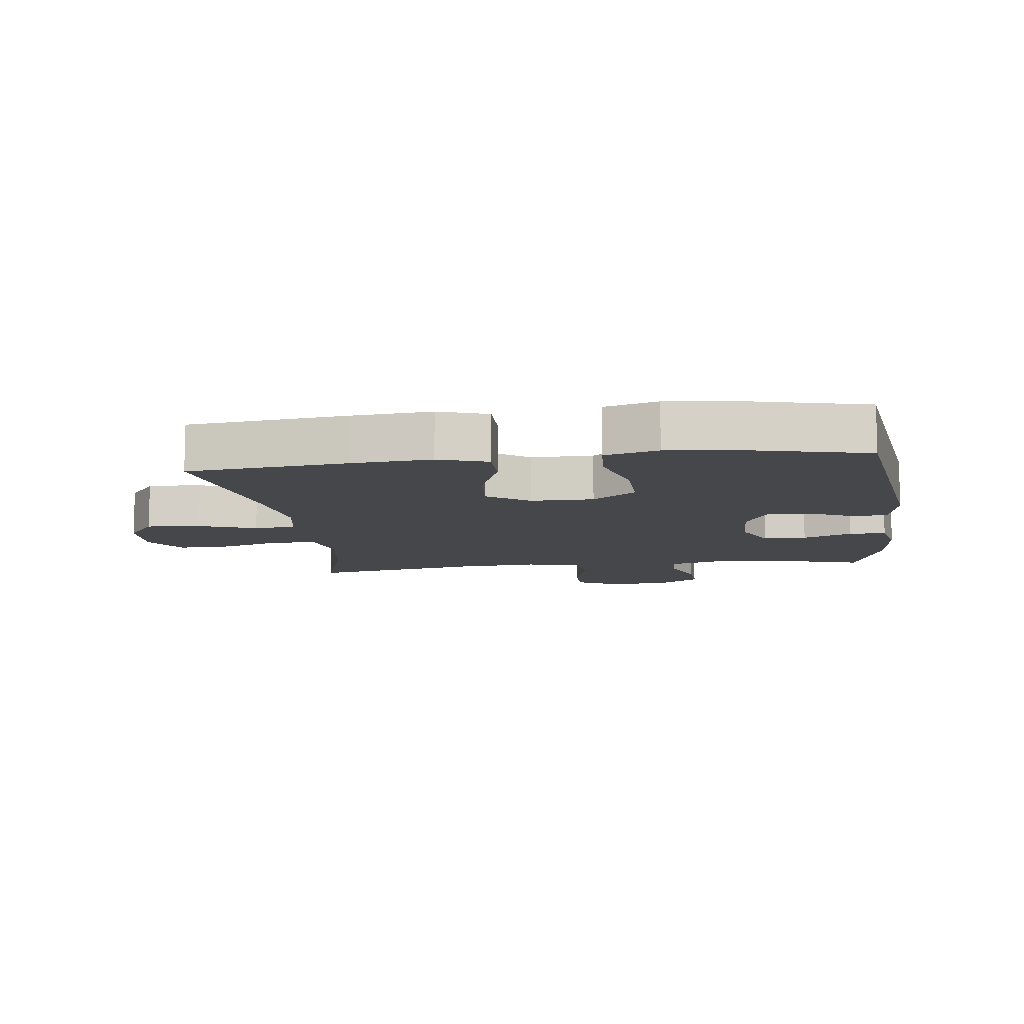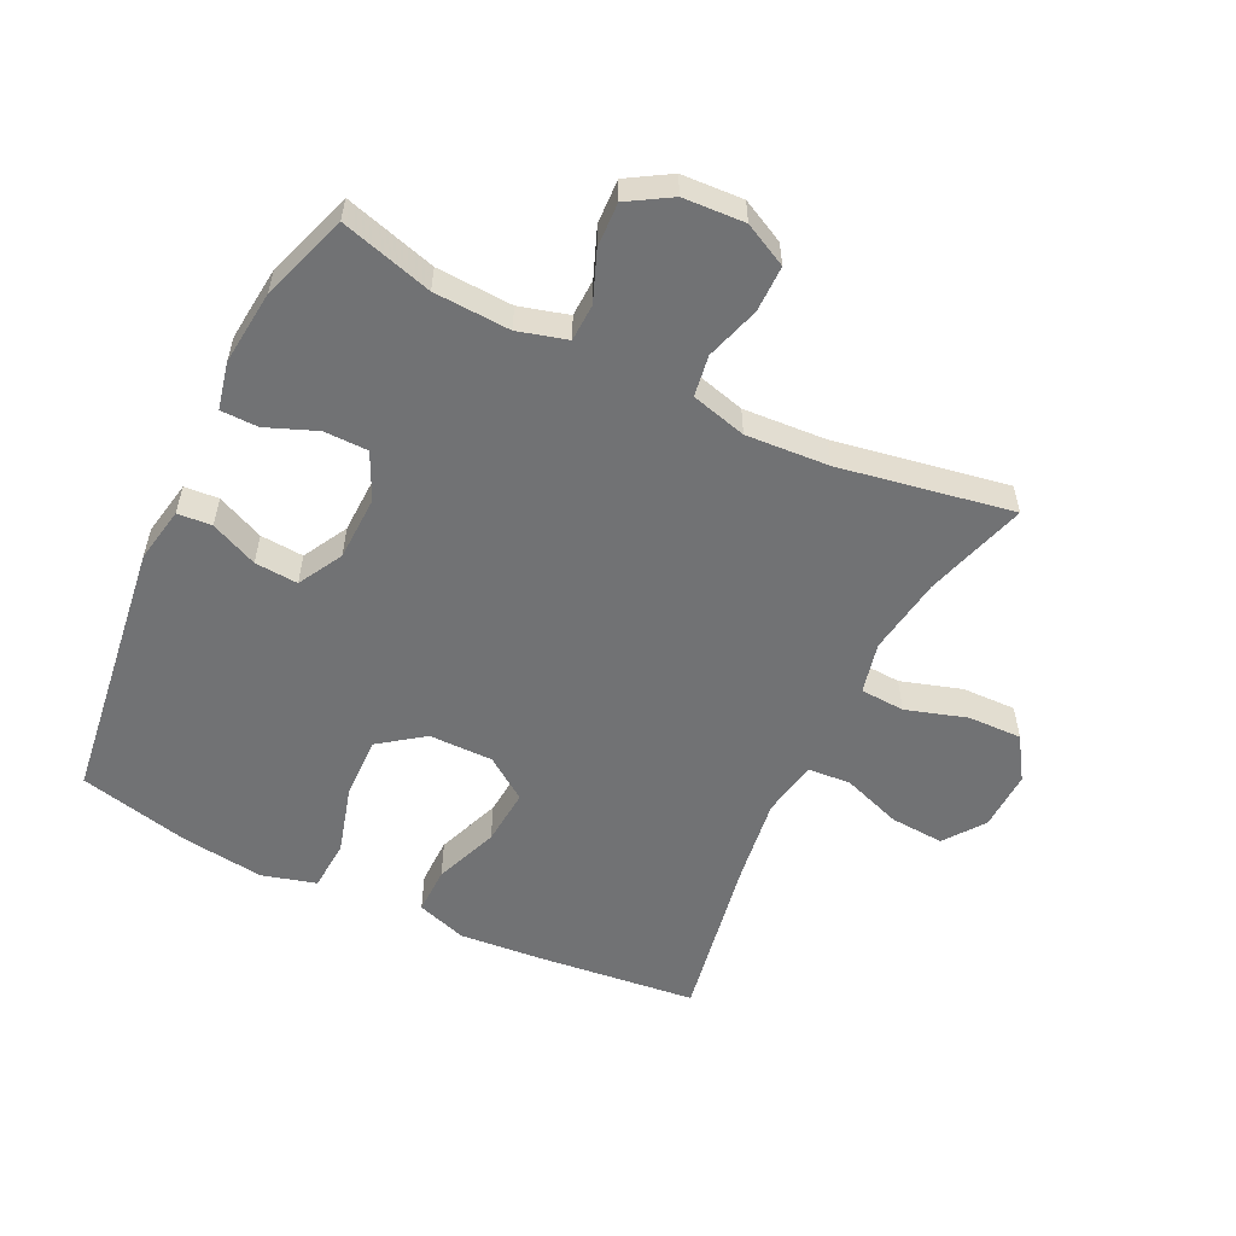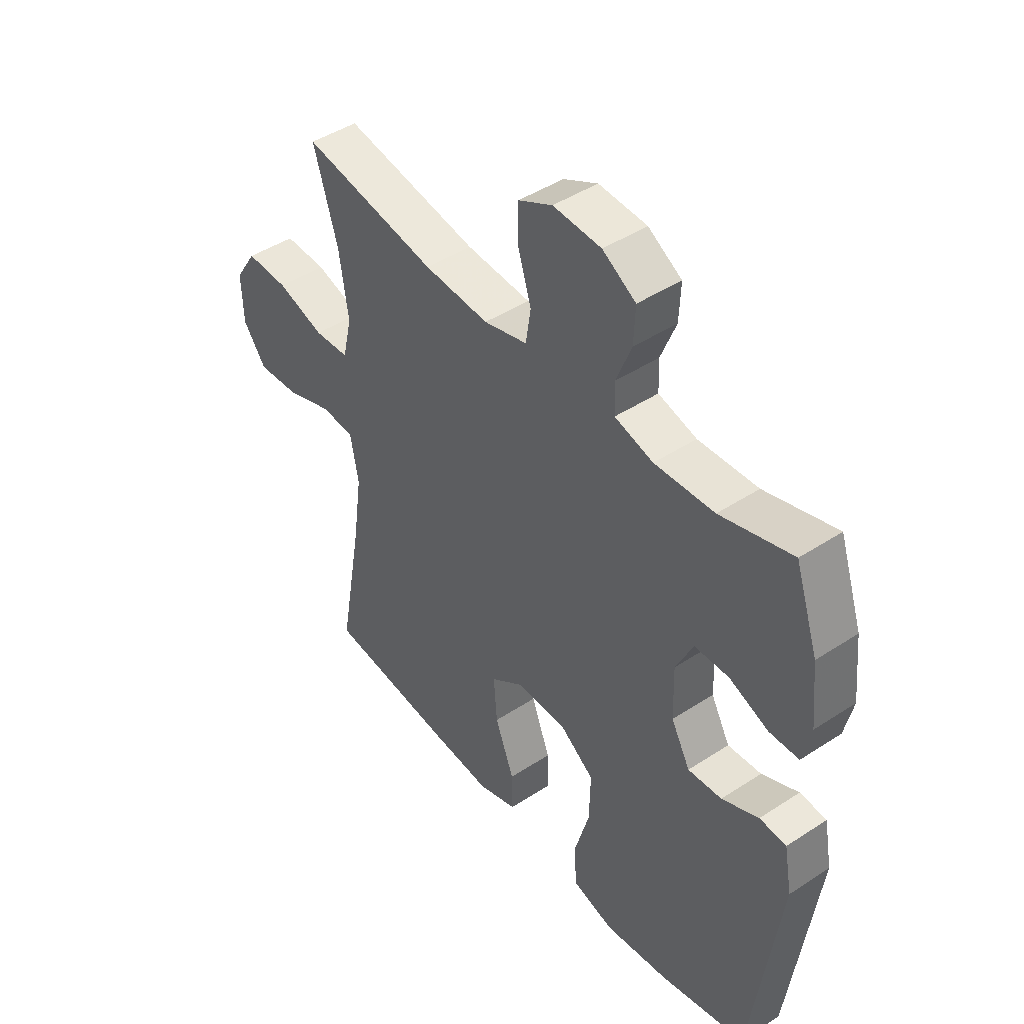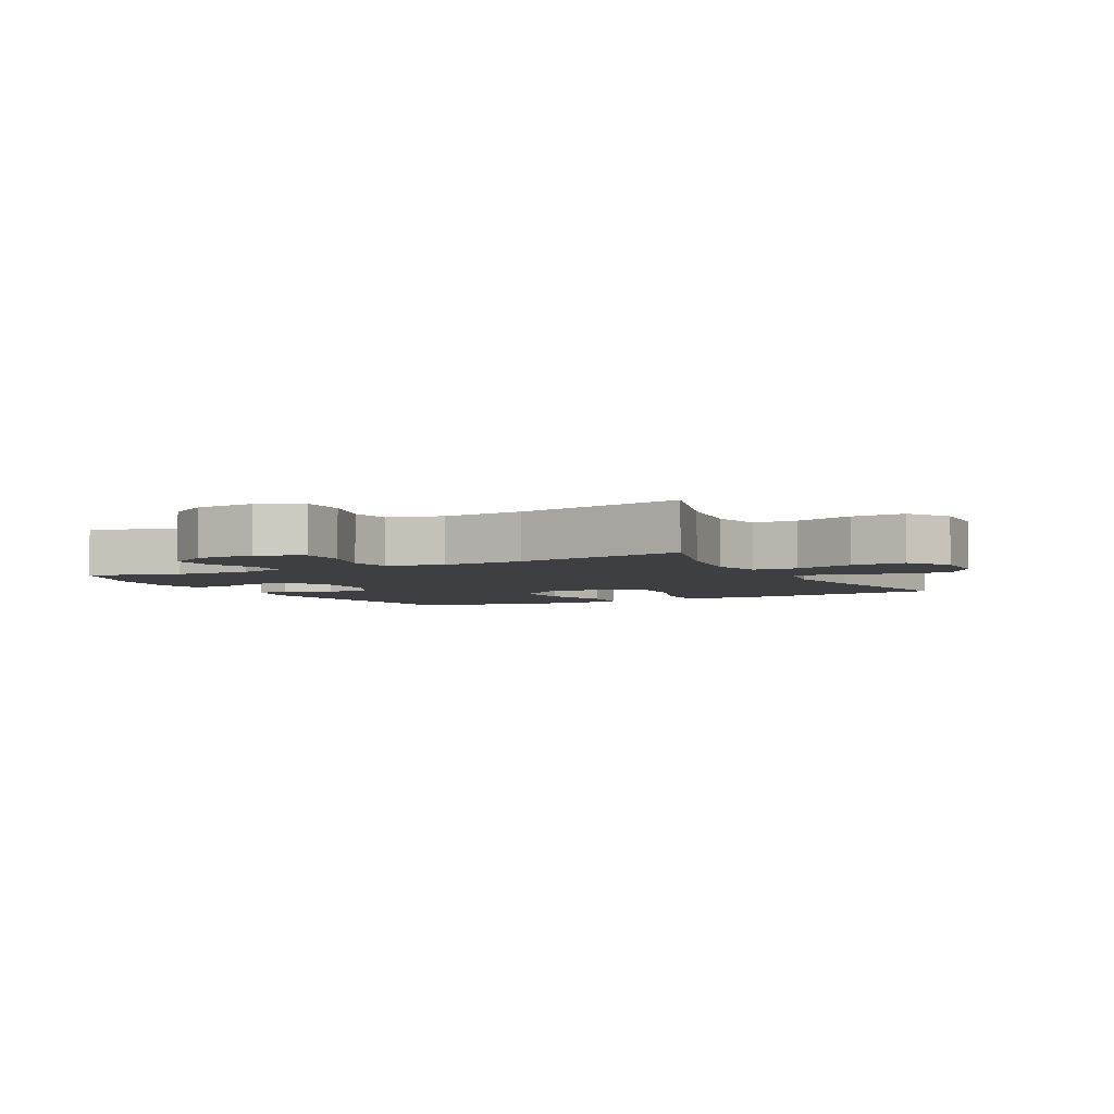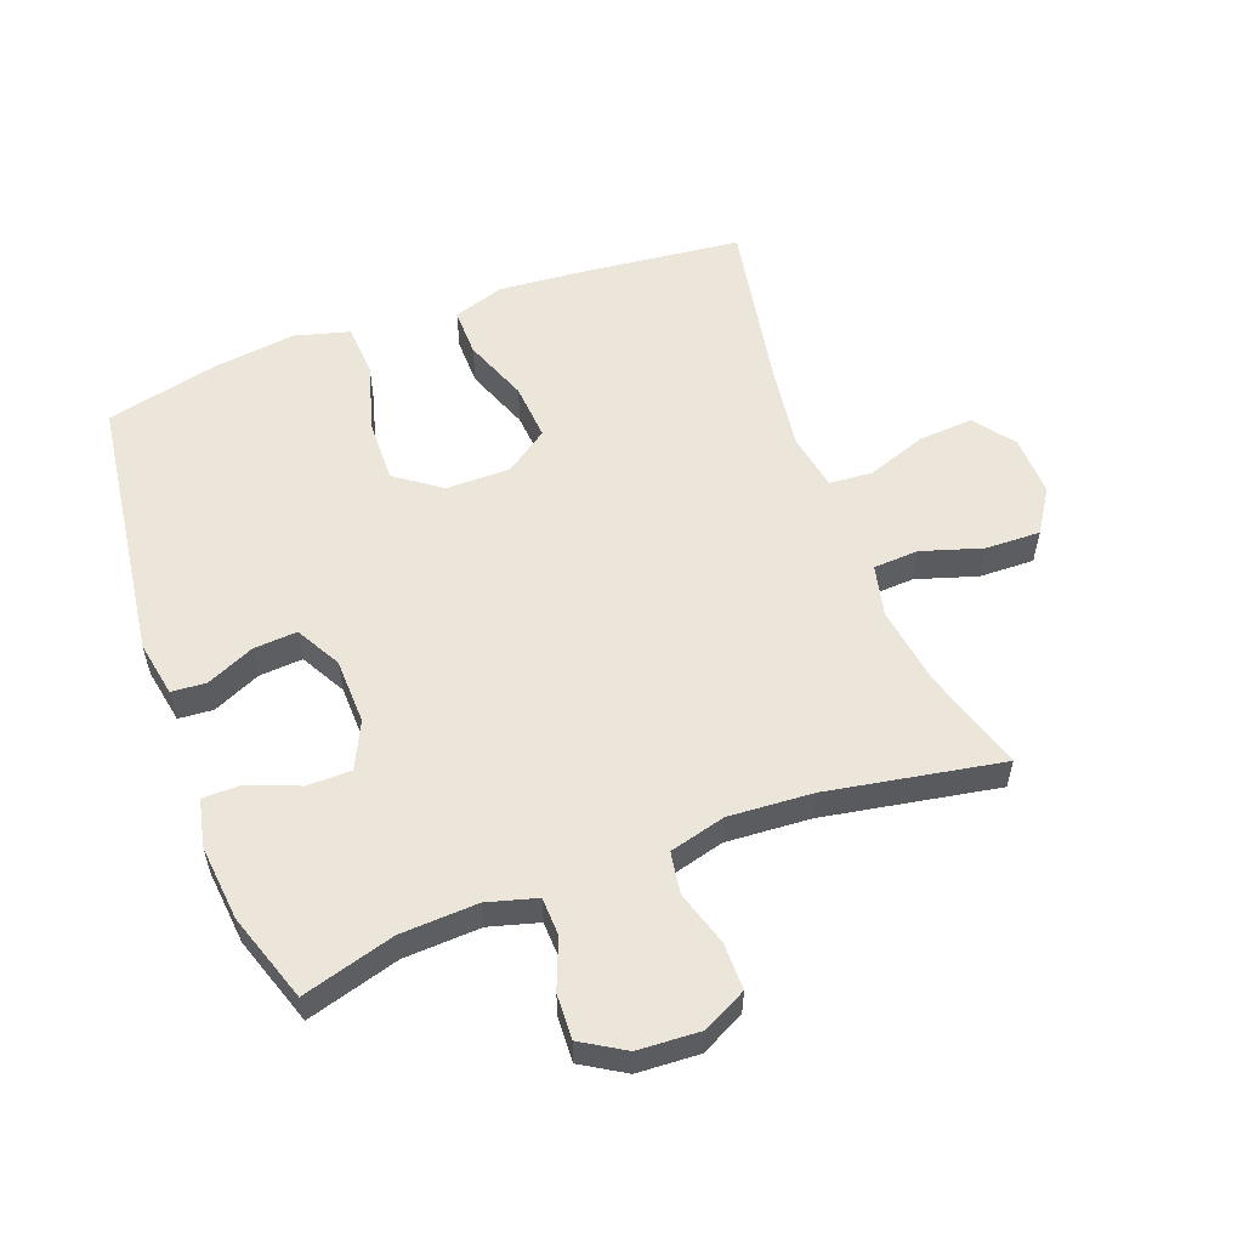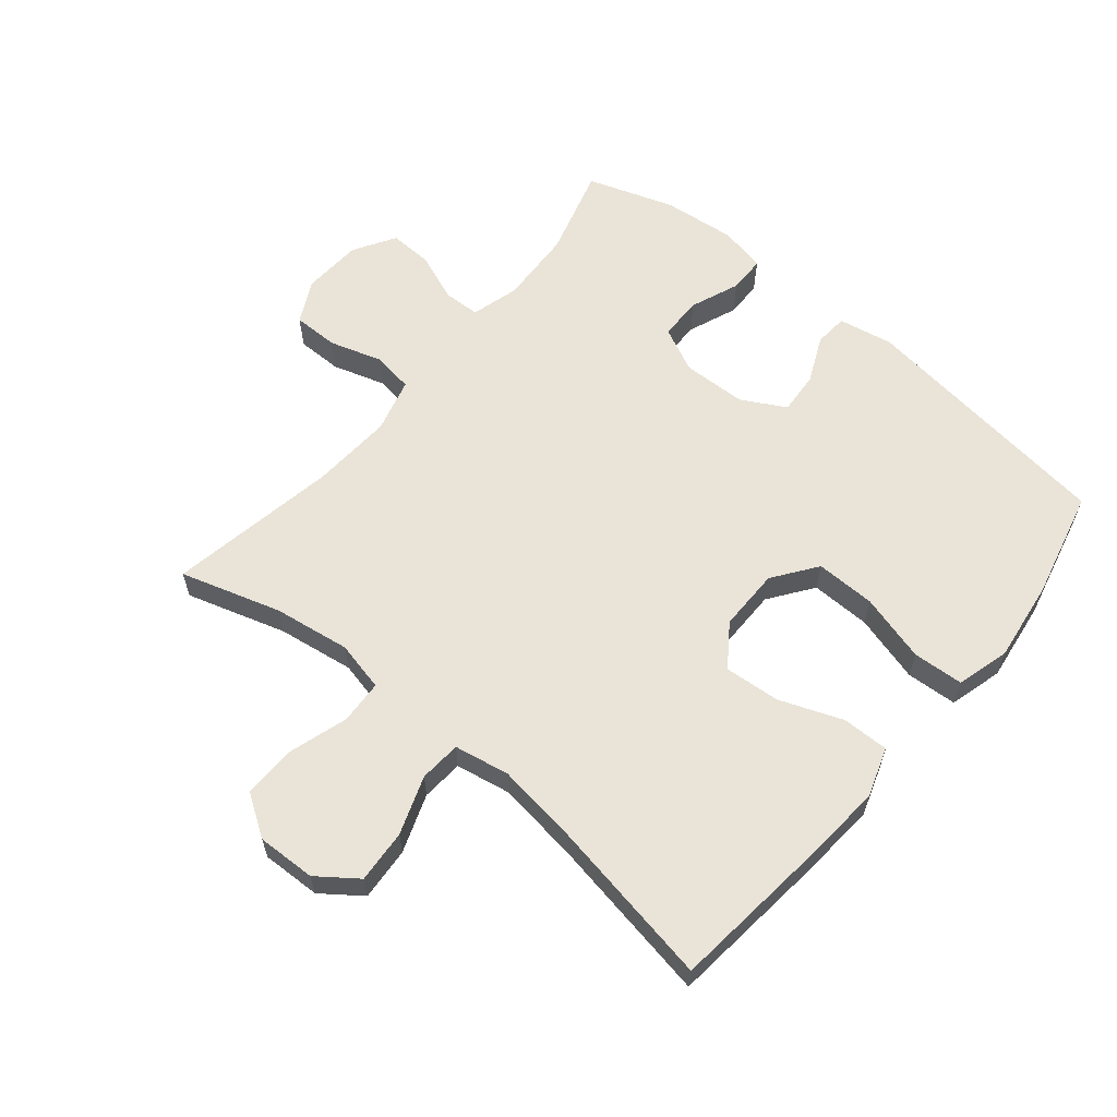
<metadata>
{"format":"obj","ext":"obj","renderer":"f3d","projection":"perspective","resolution":1024,"background":"white","views":[{"elev":-10.3,"azim":-172.6,"up":"+Y"},{"elev":-55.4,"azim":-25.8,"up":"+Y"},{"elev":45.0,"azim":-127.2,"up":"+Z"},{"elev":-4.2,"azim":28.0,"up":"+Y"},{"elev":56.1,"azim":-20.4,"up":"+Y"},{"elev":60.9,"azim":129.7,"up":"+Y"}]}
</metadata>
<code>
v -0.5 0.07 -0.5
v -0.554 0.07 -0.089
v -0.538 0.07 -0.003
v -0.485 0.07 0.001
v -0.412 0.07 -0.032
v -0.345 0.07 -0.037
v -0.307 0.07 0.032
v -0.304 0.07 0.133
v -0.338 0.07 0.204
v -0.406 0.07 0.205
v -0.484 0.07 0.174
v -0.542 0.07 0.175
v -0.558 0.07 0.248
v -0.546 0.07 0.364
v -0.5 0.07 0.5
v -0.358 0.07 0.459
v -0.24 0.07 0.453
v -0.164 0.07 0.474
v -0.162 0.07 0.532
v -0.192 0.07 0.608
v -0.195 0.07 0.677
v -0.129 0.07 0.717
v -0.034 0.07 0.722
v 0.033 0.07 0.688
v 0.033 0.07 0.616
v 0.007 0.07 0.532
v 0.017 0.07 0.468
v 0.103 0.07 0.445
v 0.232 0.07 0.453
v 0.5 0.07 0.5
v 0.452 0.07 0.342
v 0.434 0.07 0.221
v 0.452 0.07 0.142
v 0.521 0.07 0.138
v 0.615 0.07 0.167
v 0.699 0.07 0.169
v 0.742 0.07 0.103
v 0.739 0.07 0.01
v 0.693 0.07 -0.052
v 0.609 0.07 -0.046
v 0.517 0.07 -0.013
v 0.451 0.07 -0.018
v 0.435 0.07 -0.105
v 0.453 0.07 -0.236
v 0.5 0.07 -0.5
v 0.248 0.07 -0.527
v 0.123 0.07 -0.537
v 0.045 0.07 -0.511
v 0.046 0.07 -0.437
v 0.084 0.07 -0.338
v 0.091 0.07 -0.25
v 0.025 0.07 -0.203
v -0.074 0.07 -0.203
v -0.143 0.07 -0.253
v -0.141 0.07 -0.348
v -0.111 0.07 -0.455
v -0.116 0.07 -0.535
v -0.2 0.07 -0.558
v -0.328 0.07 -0.541
v -0.5 0 -0.5
v -0.554 0 -0.089
v -0.538 0 -0.003
v -0.485 0 0.001
v -0.412 0 -0.032
v -0.345 0 -0.037
v -0.307 0 0.032
v -0.304 0 0.133
v -0.338 0 0.204
v -0.406 0 0.205
v -0.484 0 0.174
v -0.542 0 0.175
v -0.558 0 0.248
v -0.546 0 0.364
v -0.5 0 0.5
v -0.358 0 0.459
v -0.24 0 0.453
v -0.164 0 0.474
v -0.162 0 0.532
v -0.192 0 0.608
v -0.195 0 0.677
v -0.129 0 0.717
v -0.034 0 0.722
v 0.033 0 0.688
v 0.033 0 0.616
v 0.007 0 0.532
v 0.017 0 0.468
v 0.103 0 0.445
v 0.232 0 0.453
v 0.5 0 0.5
v 0.452 0 0.342
v 0.434 0 0.221
v 0.452 0 0.142
v 0.521 0 0.138
v 0.615 0 0.167
v 0.699 0 0.169
v 0.742 0 0.103
v 0.739 0 0.01
v 0.693 0 -0.052
v 0.609 0 -0.046
v 0.517 0 -0.013
v 0.451 0 -0.018
v 0.435 0 -0.105
v 0.453 0 -0.236
v 0.5 0 -0.5
v 0.248 0 -0.527
v 0.123 0 -0.537
v 0.045 0 -0.511
v 0.046 0 -0.437
v 0.084 0 -0.338
v 0.091 0 -0.25
v 0.025 0 -0.203
v -0.074 0 -0.203
v -0.143 0 -0.253
v -0.141 0 -0.348
v -0.111 0 -0.455
v -0.116 0 -0.535
v -0.2 0 -0.558
v -0.328 0 -0.541
f 3 4 5
f 2 3 5
f 1 2 5
f 59 1 5
f 58 59 5
f 57 58 5
f 56 57 5
f 55 56 5
f 54 55 5 6
f 53 54 6 7
f 52 53 7 8
f 51 52 8 9
f 48 49 50
f 47 48 50
f 46 47 50
f 45 46 50
f 44 45 50
f 43 44 50 51
f 42 43 51 9
f 39 40 41
f 38 39 41
f 37 38 41
f 36 37 41
f 35 36 41
f 34 35 41
f 33 34 41 42
f 32 33 42 9
f 29 30 31
f 32 9 10
f 31 32 10
f 29 31 10
f 28 29 10
f 24 25 26
f 23 24 26
f 22 23 26
f 21 22 26
f 20 21 26
f 19 20 26
f 18 19 26 27
f 12 13 14
f 11 12 14
f 10 11 14
f 28 10 14
f 27 28 14
f 18 27 14
f 17 18 14
f 14 15 16
f 14 16 17
f 64 63 62
f 64 62 61
f 64 61 60
f 64 60 118
f 64 118 117
f 64 117 116
f 64 116 115
f 64 115 114
f 65 64 114 113
f 66 65 113 112
f 67 66 112 111
f 68 67 111 110
f 109 108 107
f 109 107 106
f 109 106 105
f 109 105 104
f 109 104 103
f 110 109 103 102
f 68 110 102 101
f 100 99 98
f 100 98 97
f 100 97 96
f 100 96 95
f 100 95 94
f 100 94 93
f 101 100 93 92
f 68 101 92 91
f 90 89 88
f 69 68 91
f 69 91 90
f 69 90 88
f 69 88 87
f 85 84 83
f 85 83 82
f 85 82 81
f 85 81 80
f 85 80 79
f 85 79 78
f 86 85 78 77
f 73 72 71
f 73 71 70
f 73 70 69
f 73 69 87
f 73 87 86
f 73 86 77
f 73 77 76
f 75 74 73
f 76 75 73
f 1 60 61 2
f 2 61 62 3
f 3 62 63 4
f 4 63 64 5
f 5 64 65 6
f 6 65 66 7
f 7 66 67 8
f 8 67 68 9
f 9 68 69 10
f 10 69 70 11
f 11 70 71 12
f 12 71 72 13
f 13 72 73 14
f 14 73 74 15
f 15 74 75 16
f 16 75 76 17
f 17 76 77 18
f 18 77 78 19
f 19 78 79 20
f 20 79 80 21
f 21 80 81 22
f 22 81 82 23
f 23 82 83 24
f 24 83 84 25
f 25 84 85 26
f 26 85 86 27
f 27 86 87 28
f 28 87 88 29
f 29 88 89 30
f 30 89 90 31
f 31 90 91 32
f 32 91 92 33
f 33 92 93 34
f 34 93 94 35
f 35 94 95 36
f 36 95 96 37
f 37 96 97 38
f 38 97 98 39
f 39 98 99 40
f 40 99 100 41
f 41 100 101 42
f 42 101 102 43
f 43 102 103 44
f 44 103 104 45
f 45 104 105 46
f 46 105 106 47
f 47 106 107 48
f 48 107 108 49
f 49 108 109 50
f 50 109 110 51
f 51 110 111 52
f 52 111 112 53
f 53 112 113 54
f 54 113 114 55
f 55 114 115 56
f 56 115 116 57
f 57 116 117 58
f 58 117 118 59
f 59 118 60 1

</code>
